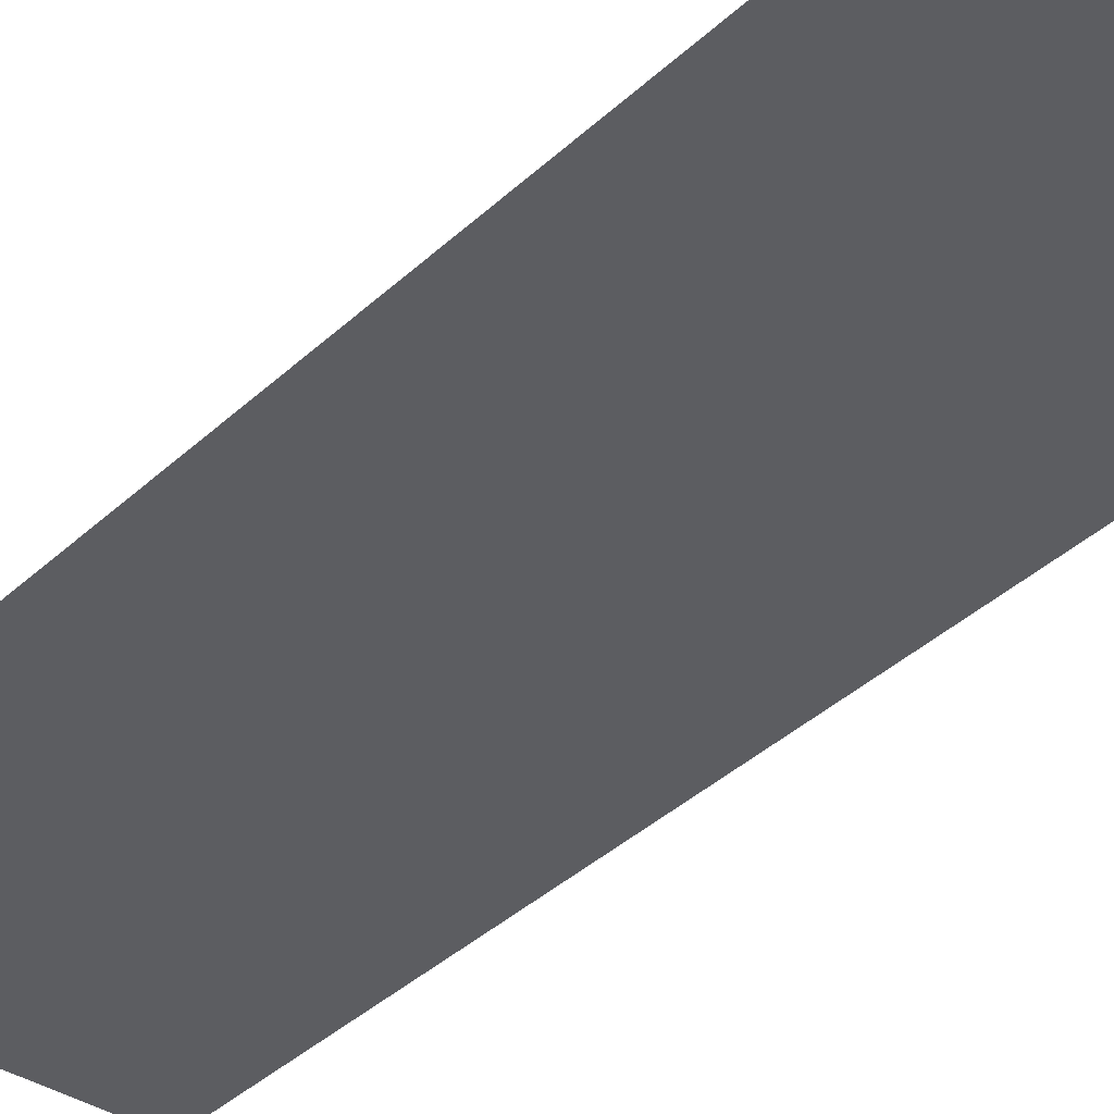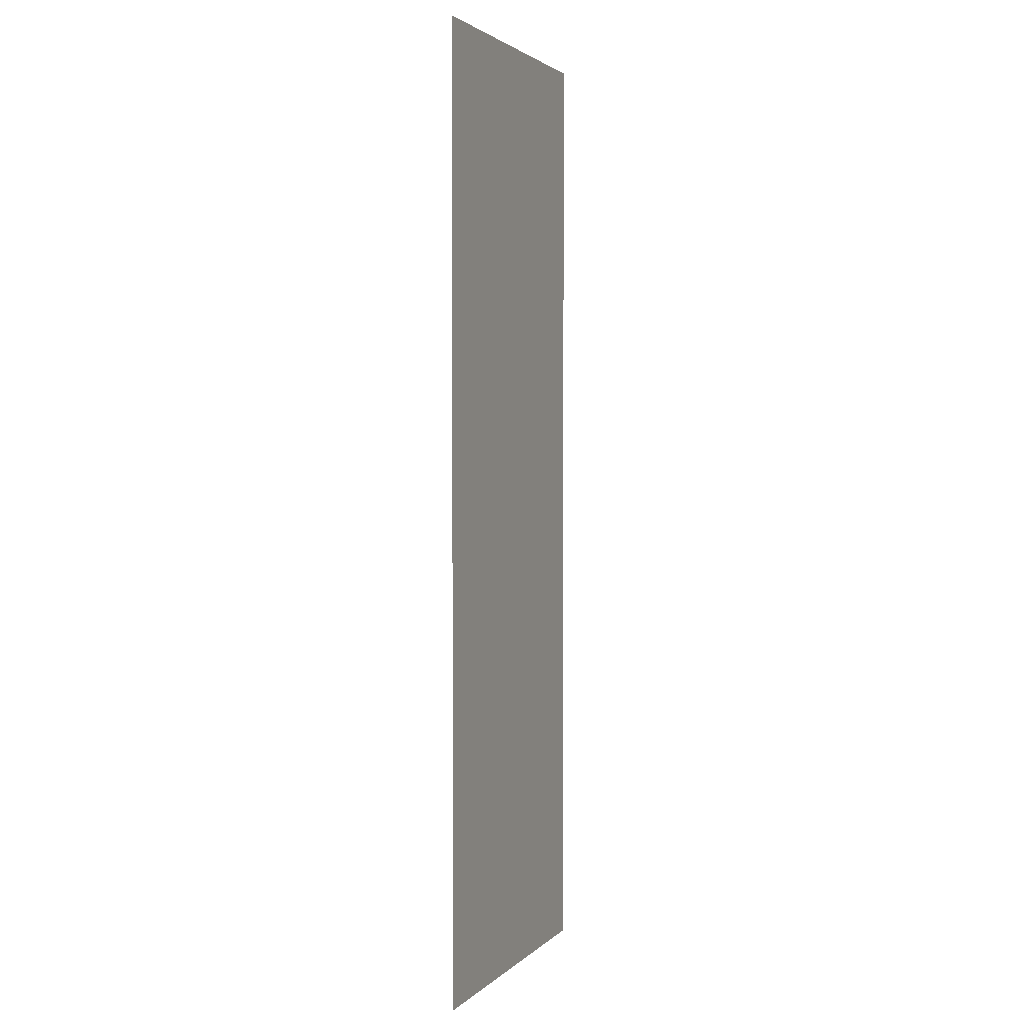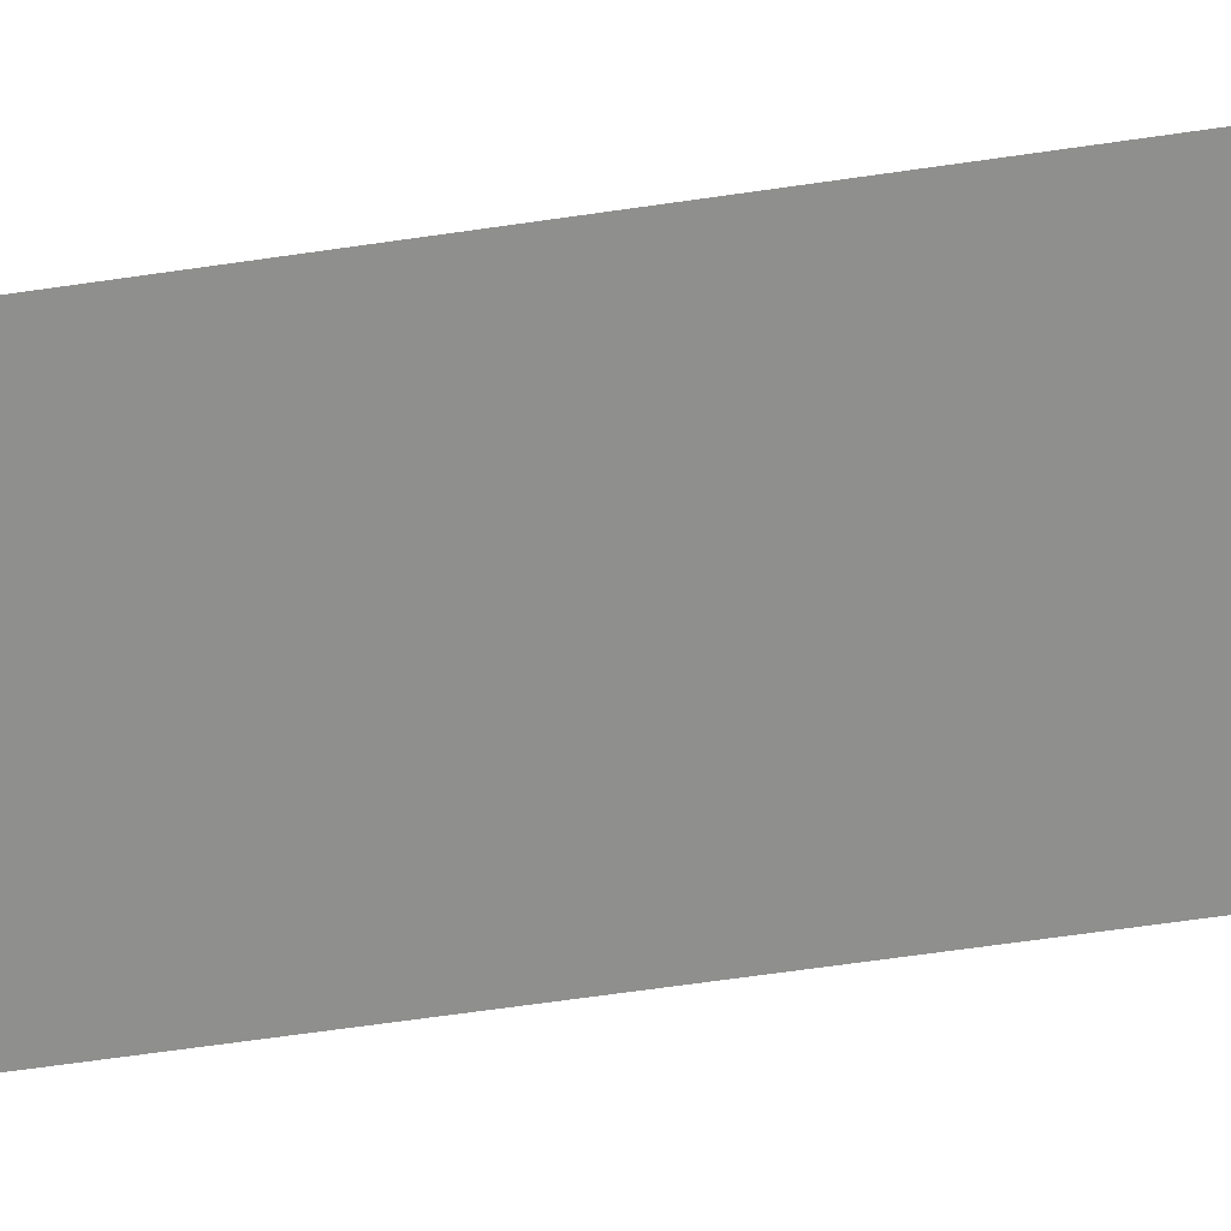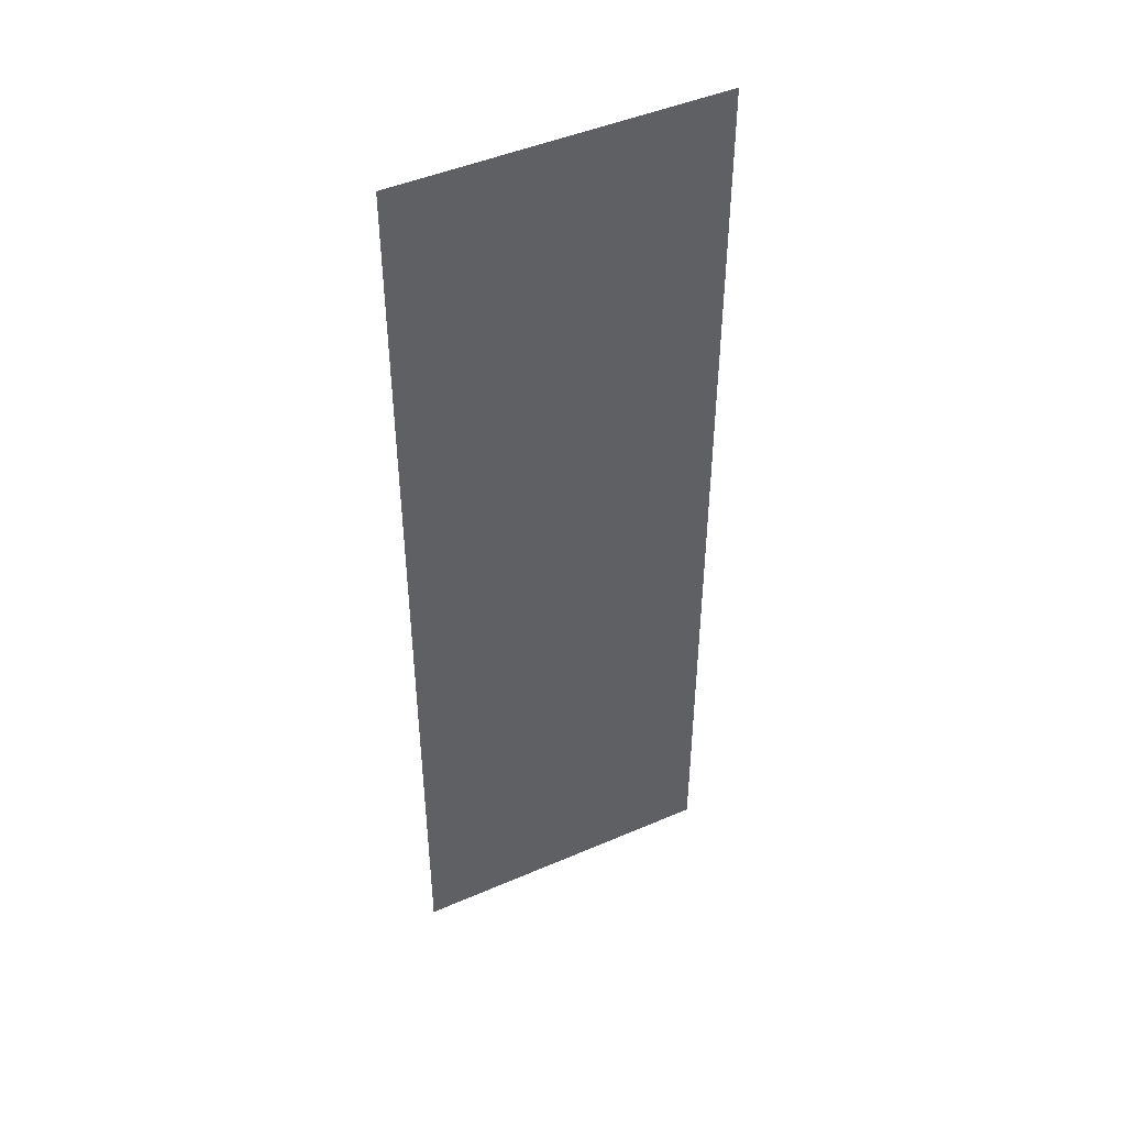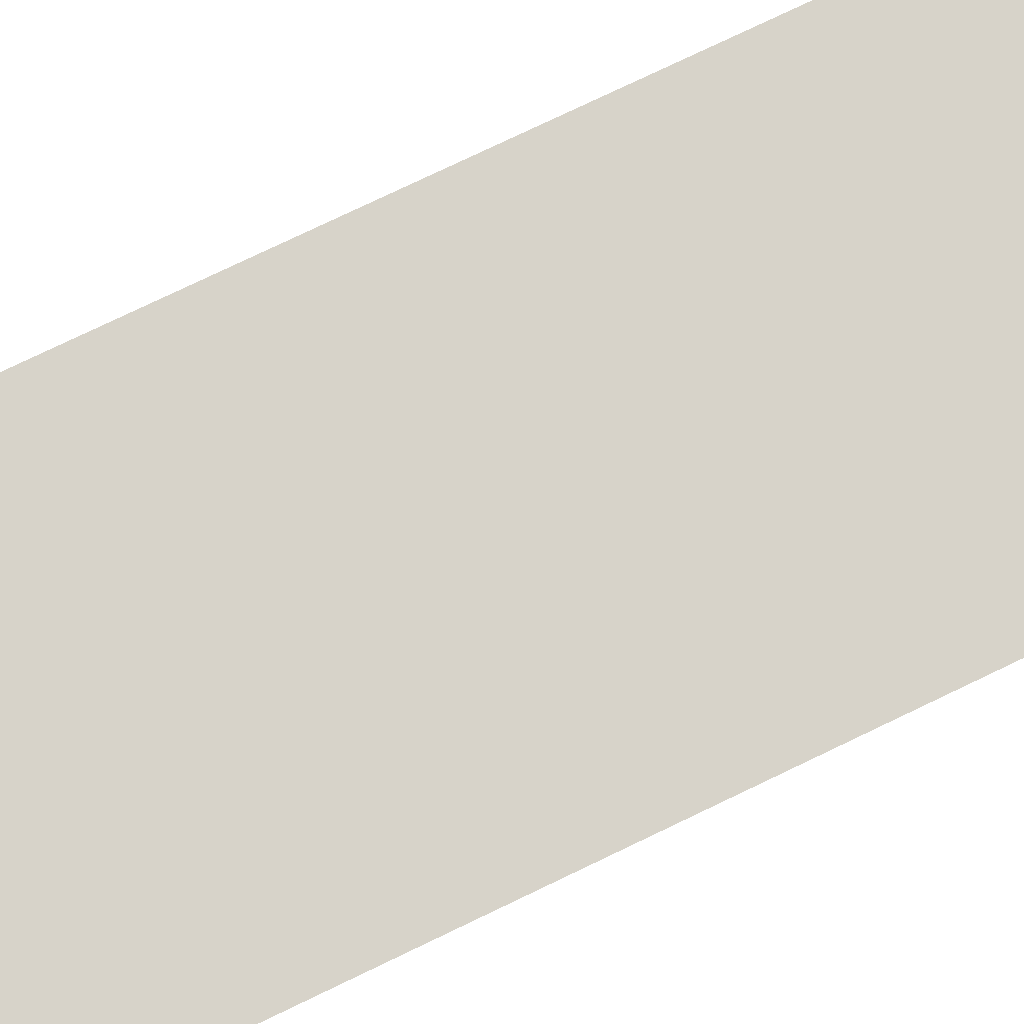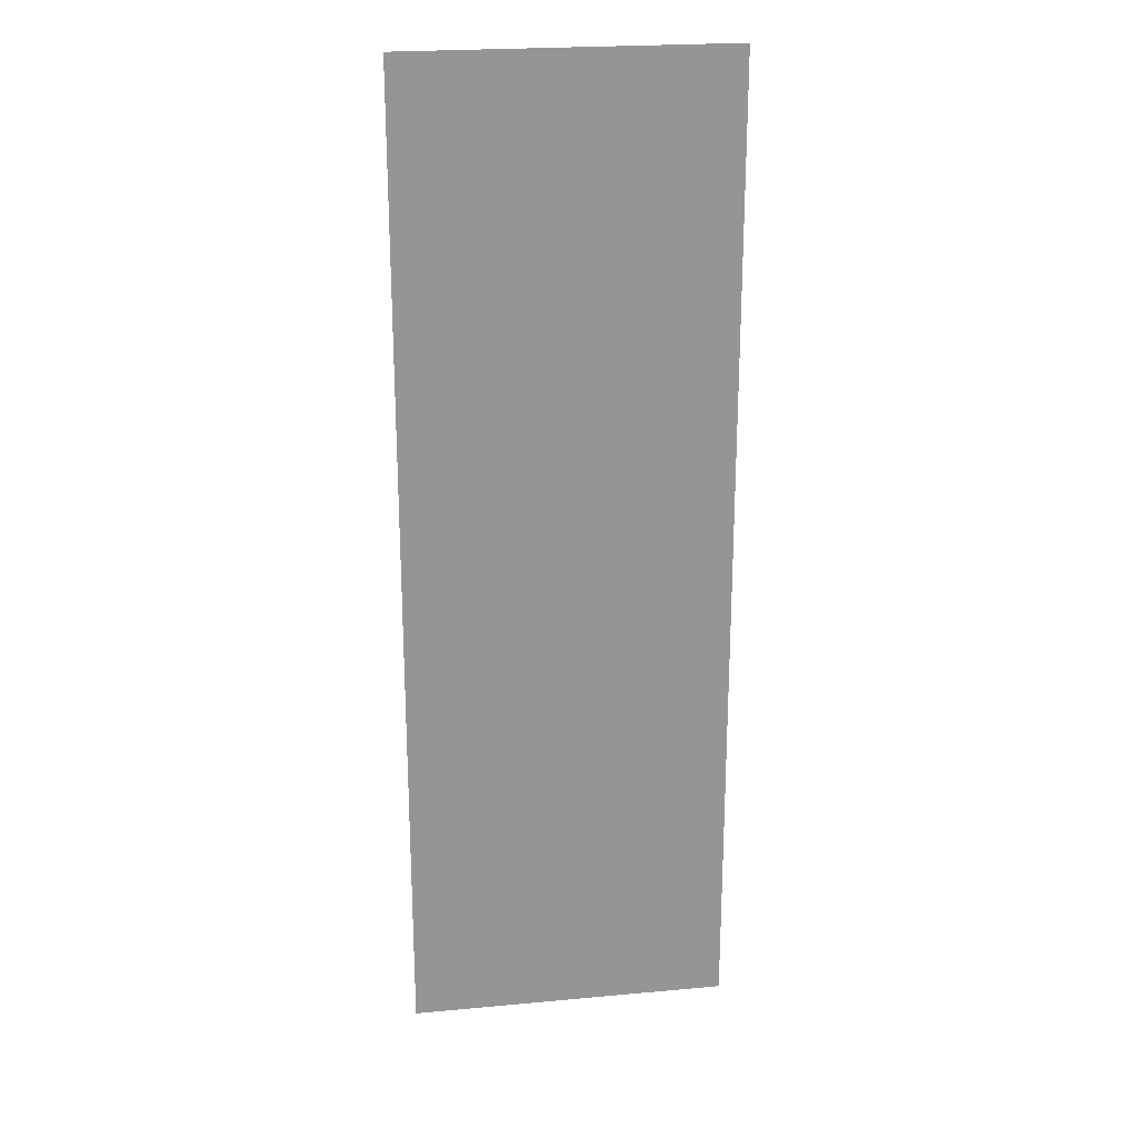
<metadata>
{"format":"obj","ext":"obj","renderer":"f3d","projection":"perspective","resolution":1024,"background":"white","views":[{"elev":-37.0,"azim":-39.8,"up":"+Y"},{"elev":2.5,"azim":-68.6,"up":"+Z"},{"elev":-65.3,"azim":-81.7,"up":"+Y"},{"elev":46.4,"azim":-26.2,"up":"+Z"},{"elev":76.3,"azim":64.3,"up":"+Y"},{"elev":22.9,"azim":171.1,"up":"+Z"}]}
</metadata>
<code>
v 0 -0.000732 0
v 1.481e+04 -0.000732 0
v 0 -0.000732 -4.521e+04
v 1.481e+04 -0.000732 -4.521e+04
v 1.481e+04 -0.000732 -2.005e+04
v 7406 -0.000732 -2.005e+04
v 0 -0.000732 -2.005e+04
v 1.481e+04 -0.000732 -3.222e+04
v 4924 -0.000732 -3.222e+04
v 0 -0.000732 -3.222e+04
v 8584 -0.000732 -2.005e+04
v 8584 -0.000732 -3.222e+04
v 1745 -0.000732 -2.005e+04
v 1745 -0.000732 -3.222e+04
f 2 6 1
f 7 1 13
f 1 6 13
f 6 2 11
f 5 11 2
f 11 12 6
f 6 12 9
f 7 13 10
f 10 13 14
f 3 9 4
f 9 12 4
f 12 8 4
f 9 3 14
f 10 14 3
f 8 12 5
f 5 12 11
f 14 13 9
f 9 13 6

</code>
